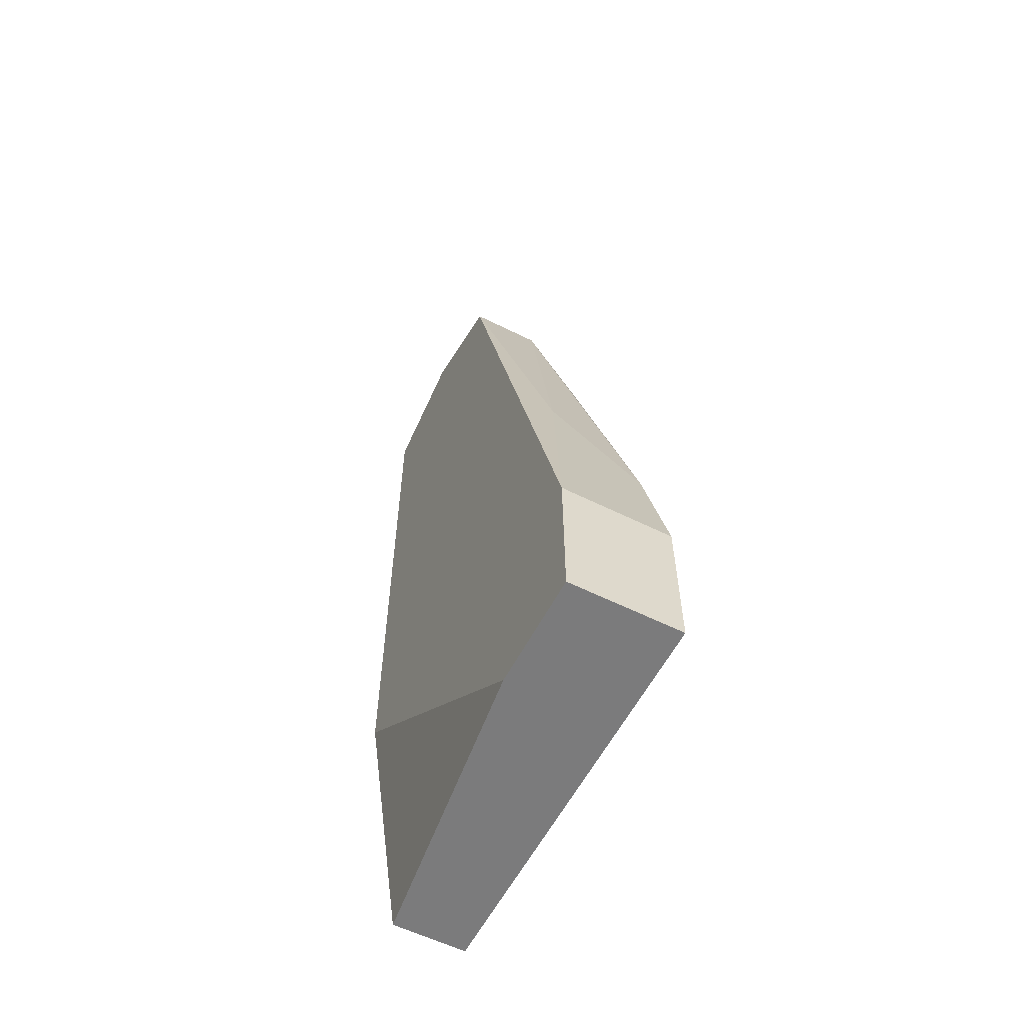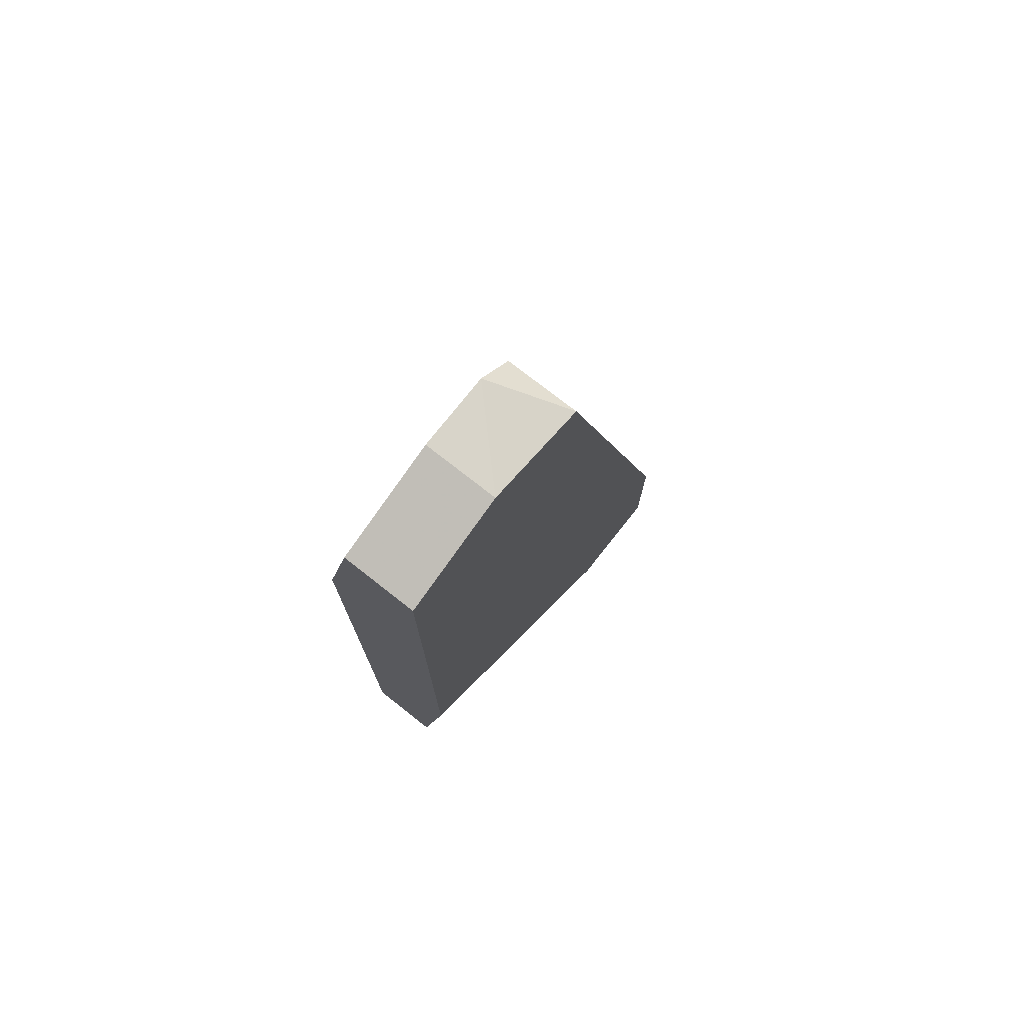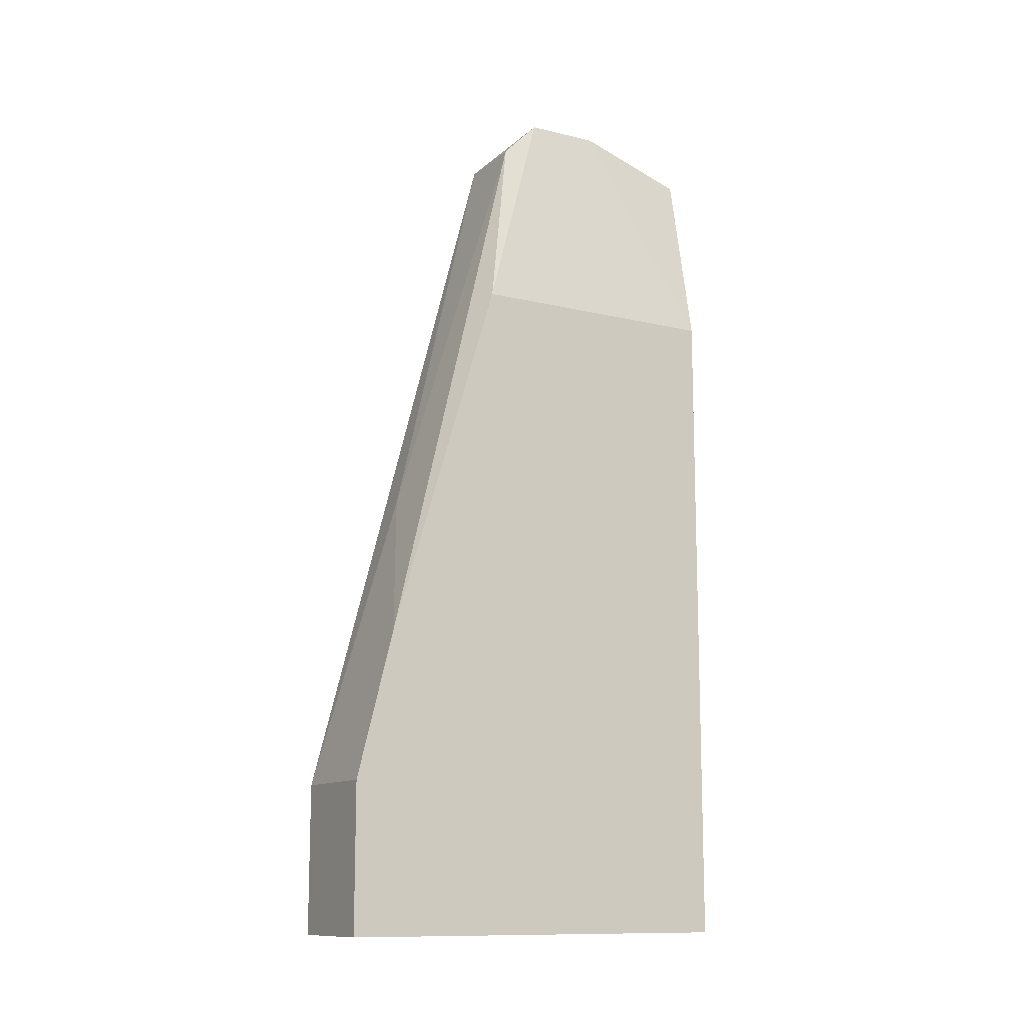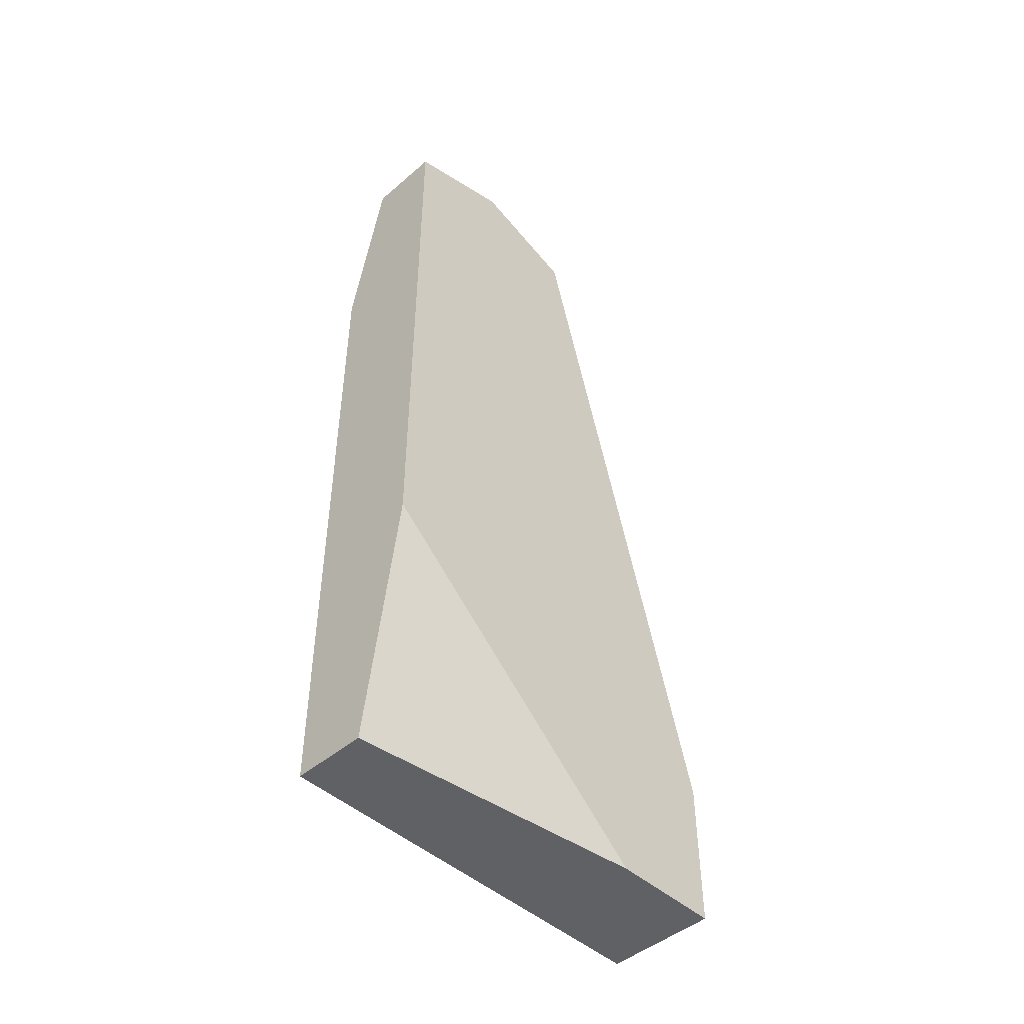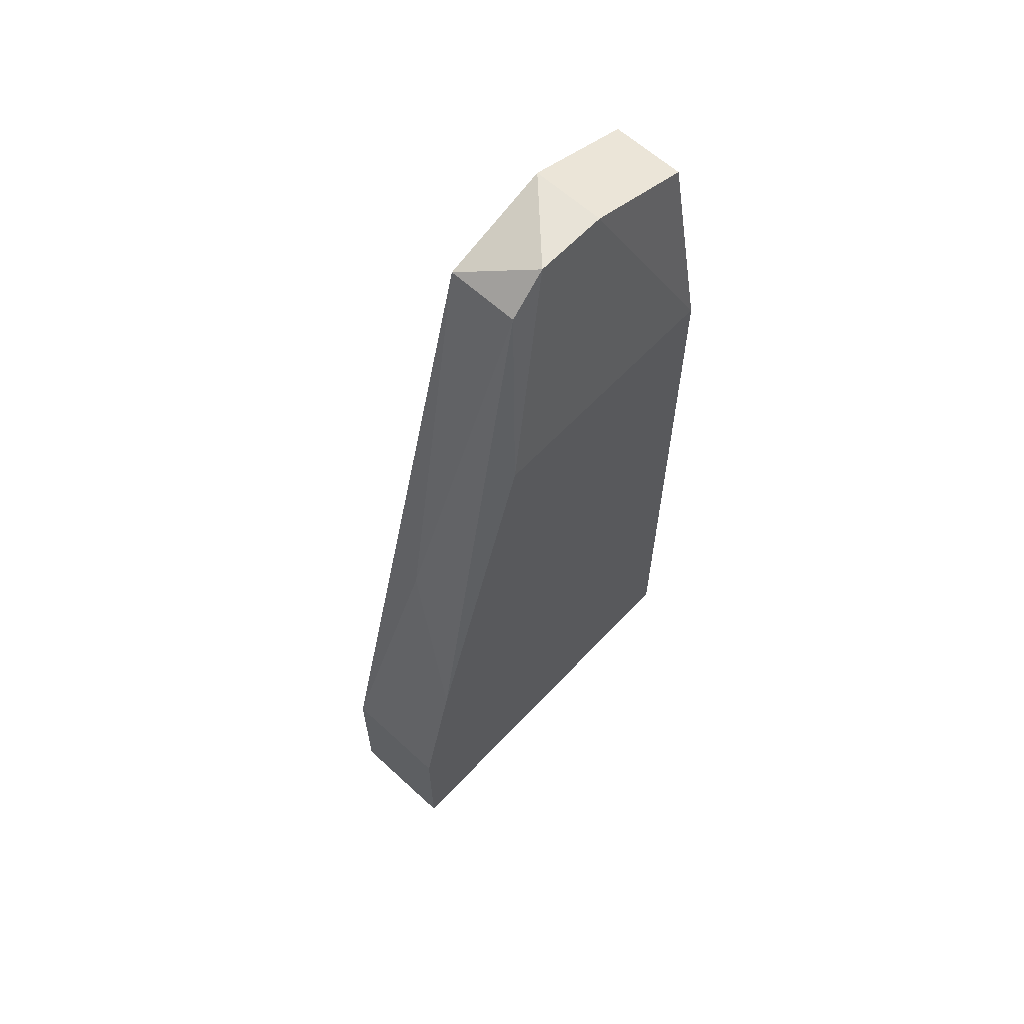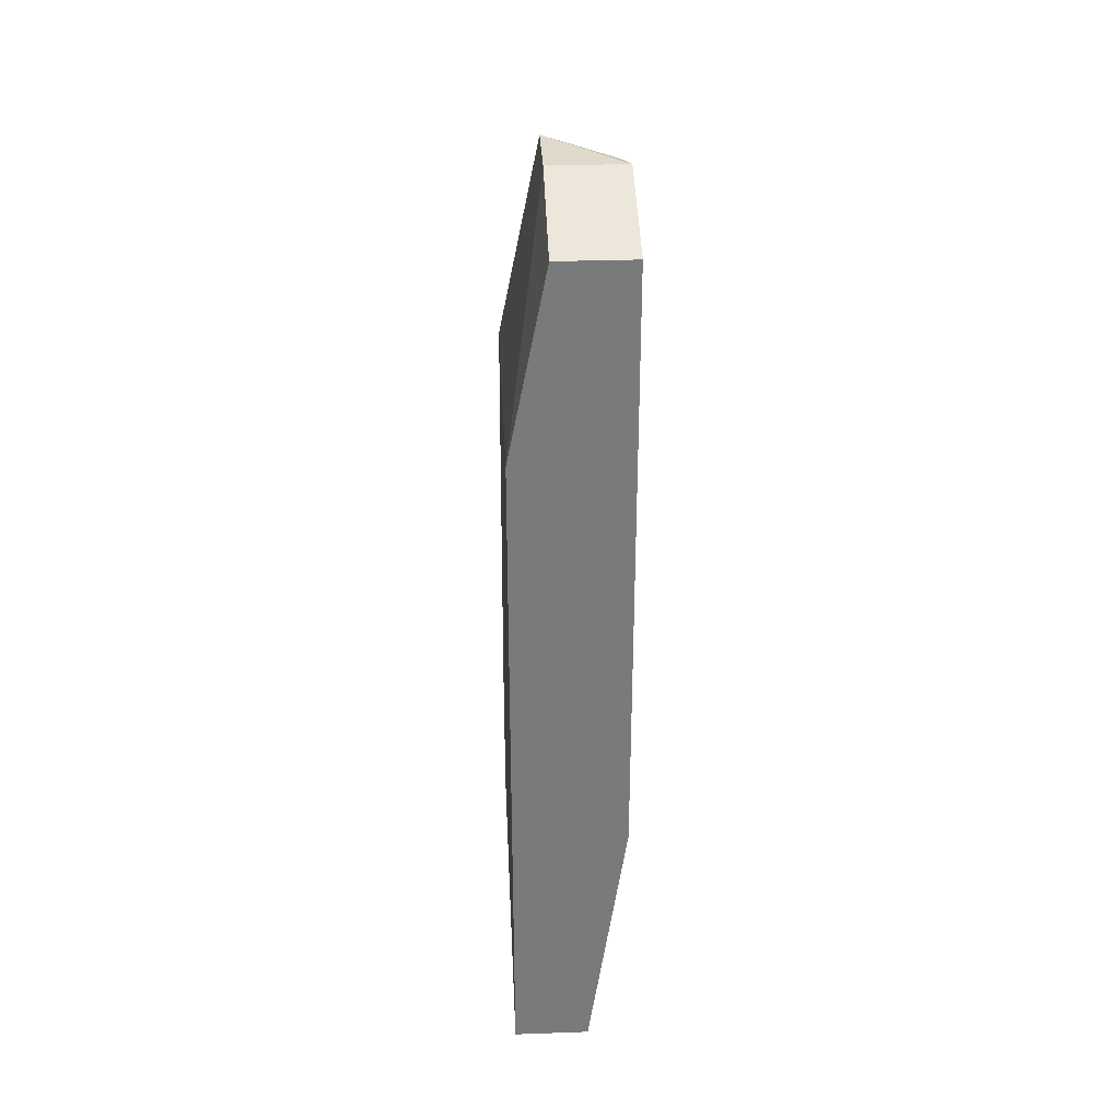
<metadata>
{"format":"obj","ext":"obj","renderer":"f3d","projection":"perspective","resolution":1024,"background":"white","views":[{"elev":-58.5,"azim":-27.2,"up":"+Y"},{"elev":75.0,"azim":-141.8,"up":"+Y"},{"elev":-12.1,"azim":60.6,"up":"+Y"},{"elev":-46.7,"azim":-135.8,"up":"+Y"},{"elev":62.1,"azim":43.0,"up":"+Y"},{"elev":32.3,"azim":177.2,"up":"+Y"}]}
</metadata>
<code>
v 0.01973 0.05919 0.06827
v 0.01973 0.05919 0.05179
v 0.01973 -0.004011 0.07376
v 0.01973 -0.004011 0.08201
v 0.01973 0.06195 0.06003
v 0.01973 0.01523 0.05179
v 0.01973 0.00699 0.08201
v 0.02248 -0.004011 0.05179
v 0.02248 0.02897 0.07651
v 0.02523 0.05919 0.06827
v 0.02523 0.05919 0.05179
v 0.02523 0.06195 0.06003
v 0.02523 0.06195 0.06553
v 0.02798 0.04544 0.07102
v 0.02798 0.04544 0.05179
v 0.02798 -0.004011 0.08201
v 0.02798 -0.004011 0.05179
v 0.02798 0.01799 0.07926
v 0.02798 0.00699 0.08201
f 11 5 12
f 18 19 17
f 2 17 6
f 4 2 6
f 18 17 15
f 17 2 15
f 2 4 1
f 17 4 8
f 6 17 8
f 17 19 16
f 4 17 16
f 19 4 16
f 18 15 14
f 15 13 14
f 19 18 7
f 4 19 7
f 1 4 7
f 15 2 11
f 4 6 3
f 8 4 3
f 6 8 3
f 13 1 10
f 18 14 10
f 14 13 10
f 2 1 5
f 1 13 5
f 11 2 5
f 7 18 9
f 1 7 9
f 18 10 9
f 10 1 9
f 13 15 12
f 15 11 12
f 5 13 12

</code>
